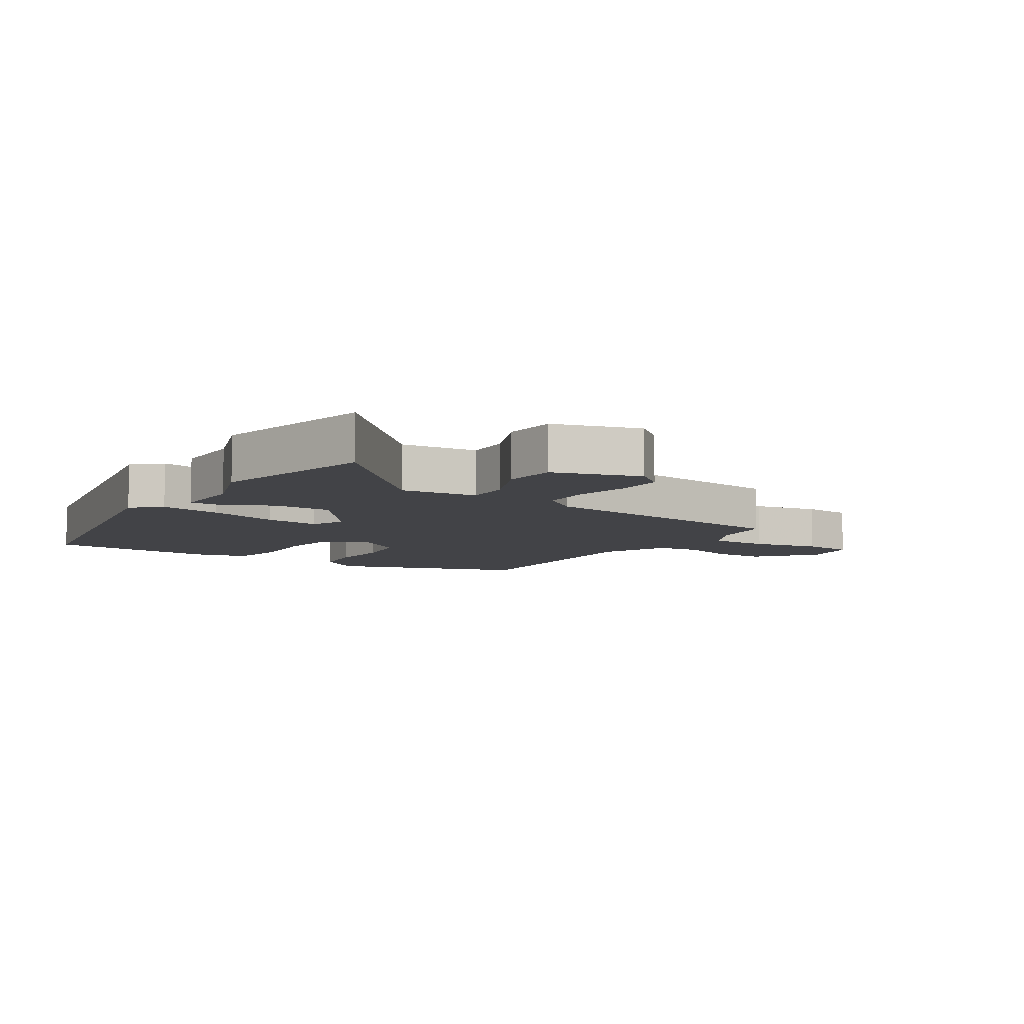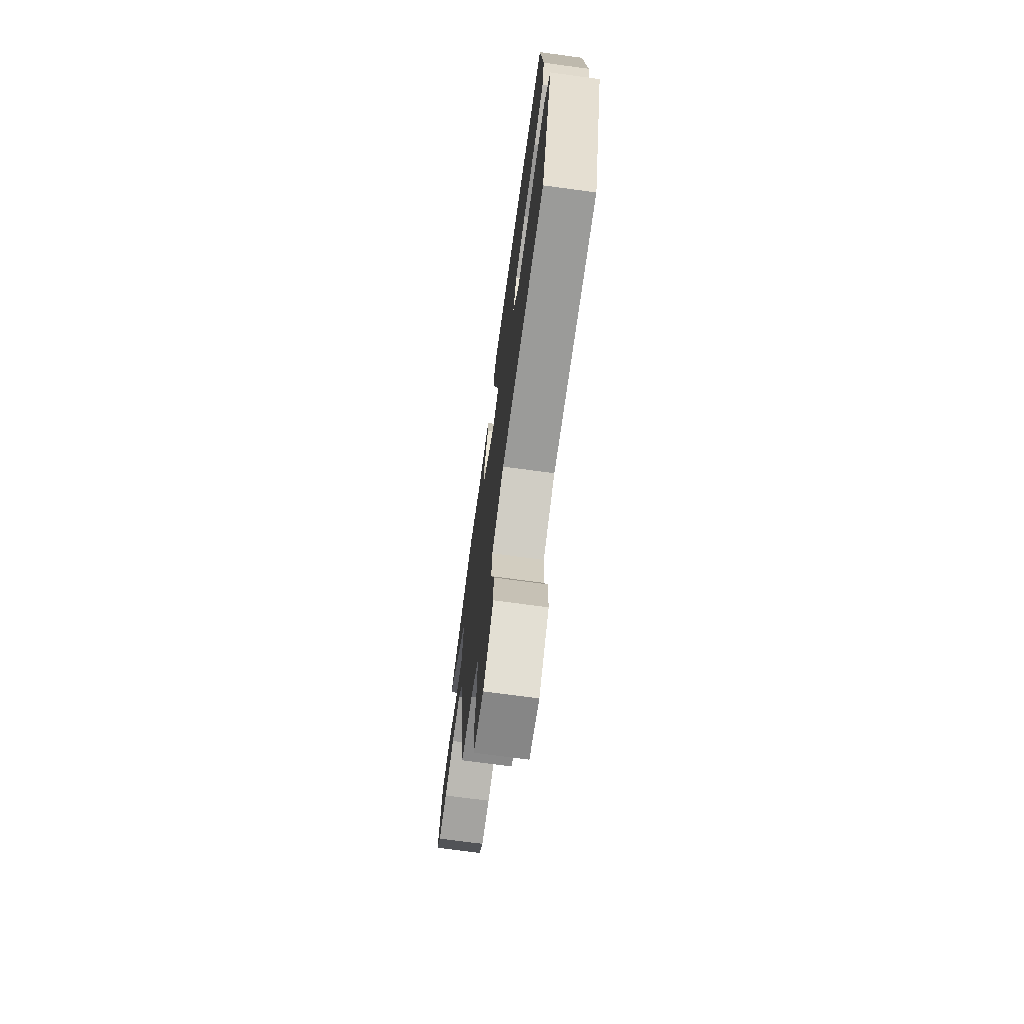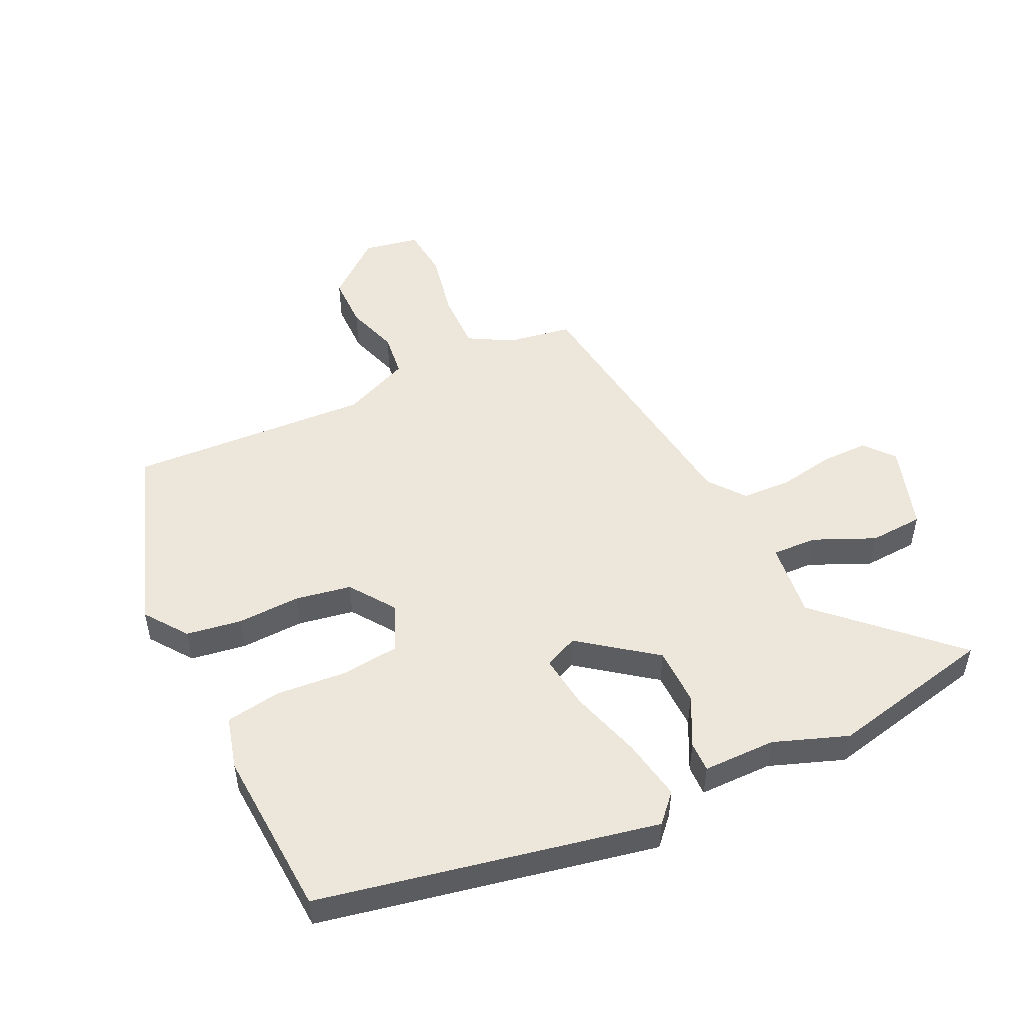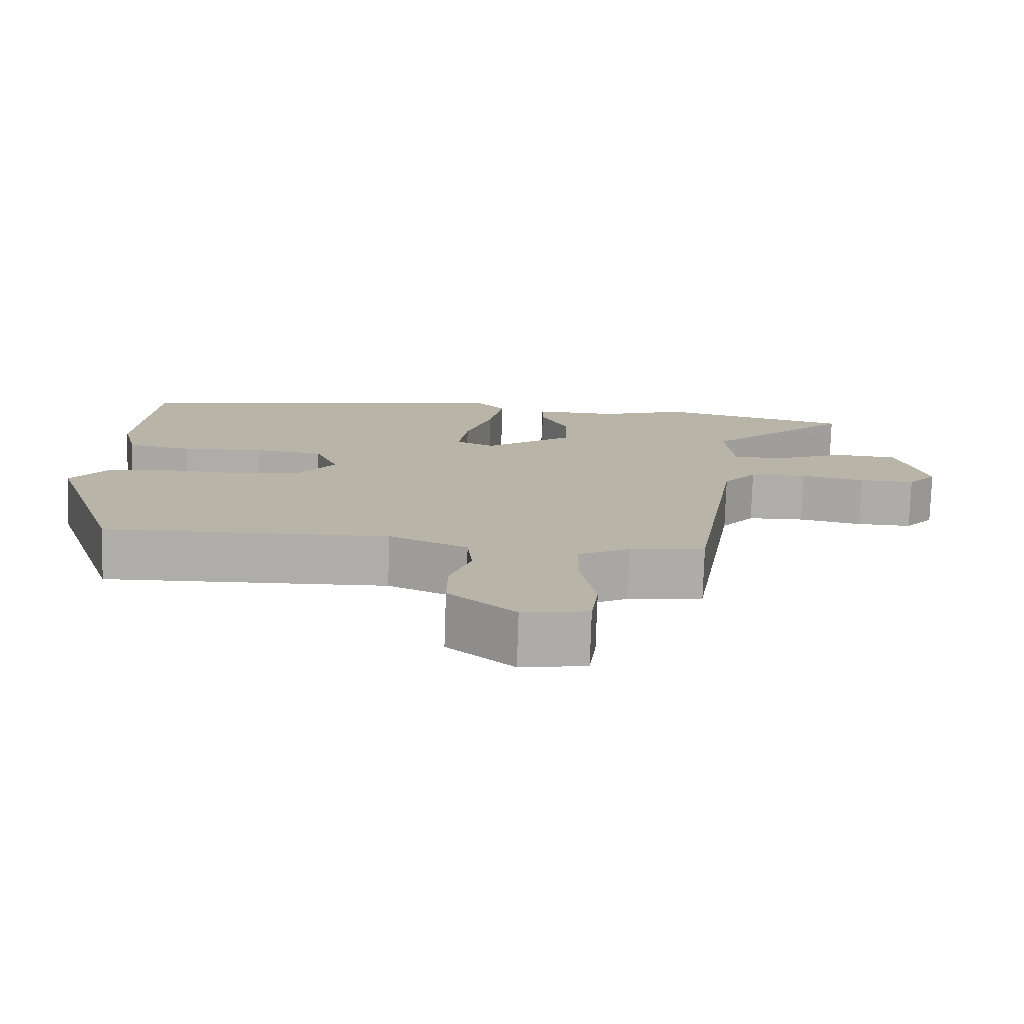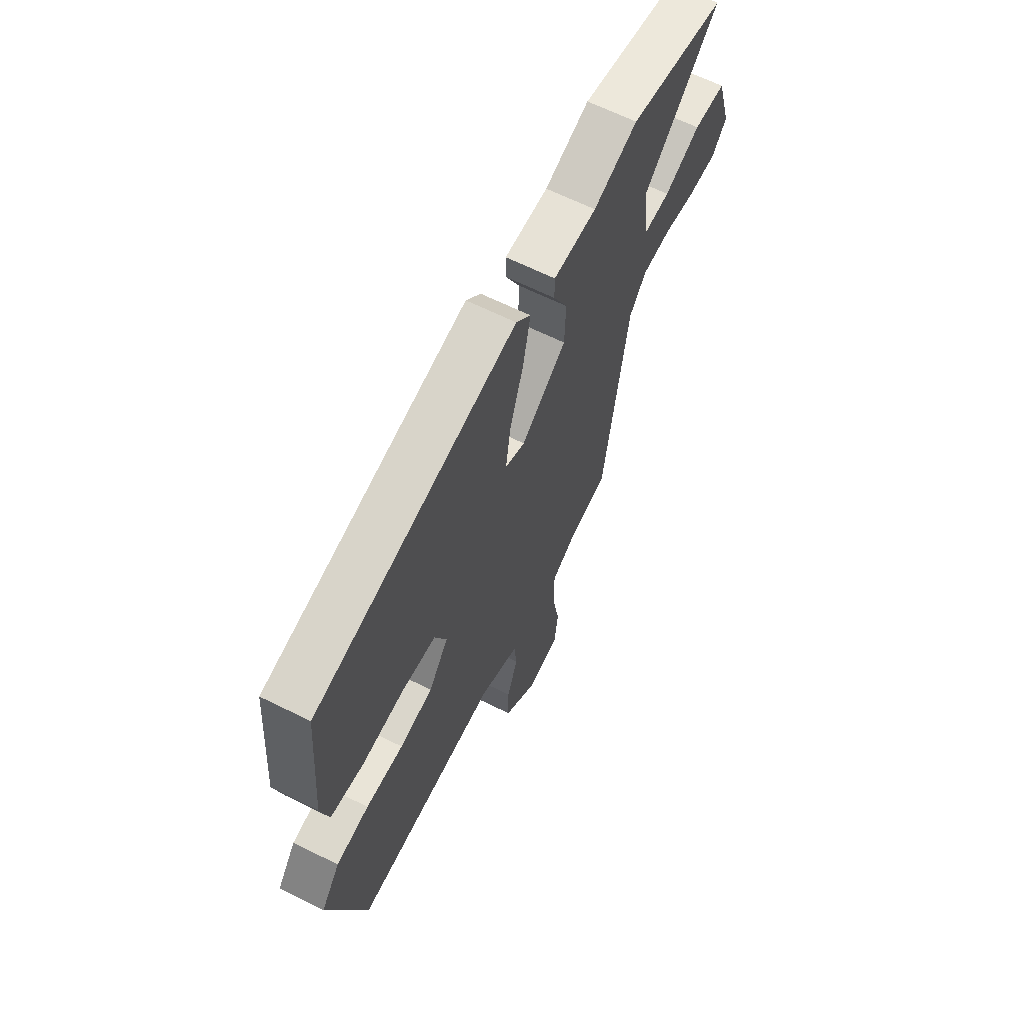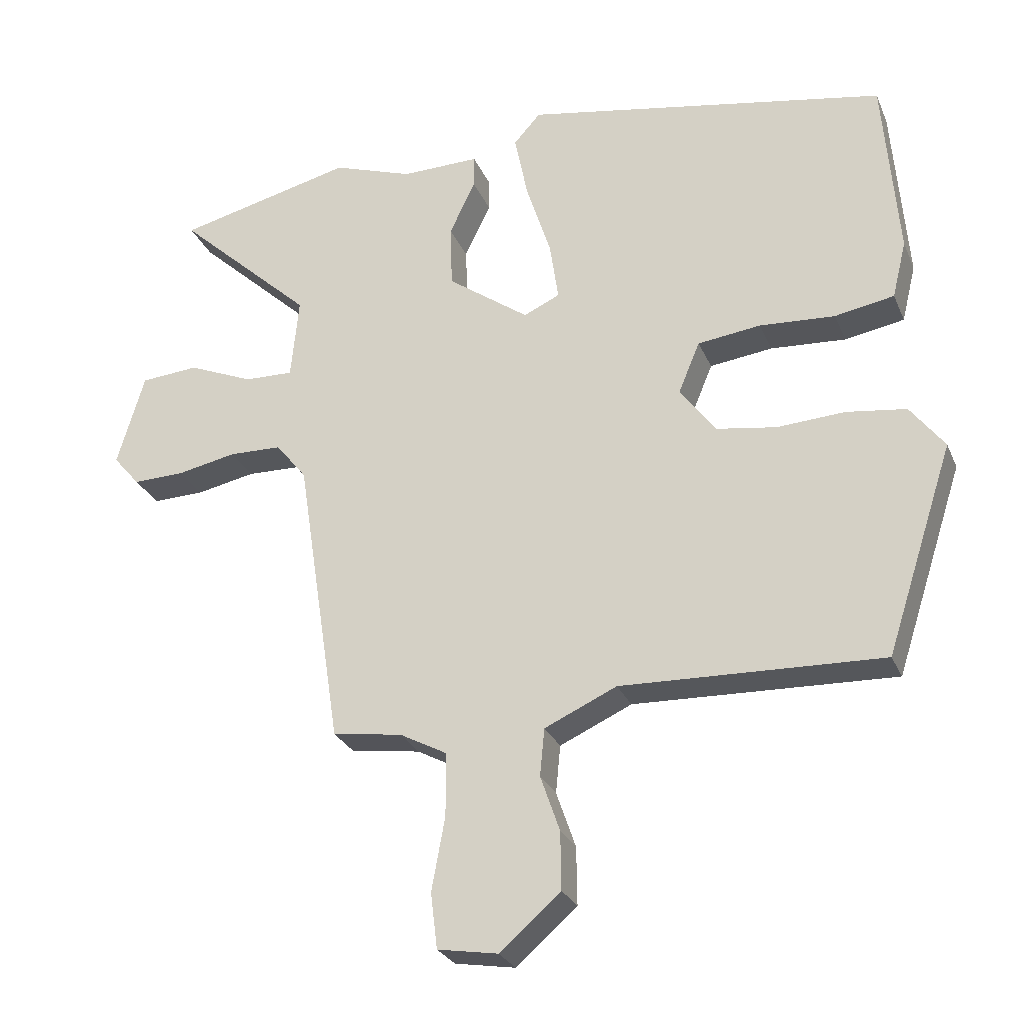
<metadata>
{"format":"obj","ext":"obj","renderer":"f3d","projection":"perspective","resolution":1024,"background":"white","views":[{"elev":-7.5,"azim":57.8,"up":"+Y"},{"elev":-71.5,"azim":-97.7,"up":"+Z"},{"elev":50.5,"azim":-24.3,"up":"+Y"},{"elev":-76.9,"azim":-1.9,"up":"+Z"},{"elev":64.7,"azim":-63.4,"up":"+Z"},{"elev":-27.1,"azim":-160.4,"up":"+Z"}]}
</metadata>
<code>
v 0.413 0.07 0.521
v 0.678 0.07 0.457
v 0.473 0.07 0.268
v 0.485 0.07 0.145
v 0.558 0.07 0.147
v 0.656 0.07 0.188
v 0.743 0.07 0.181
v 0.784 0.07 0.042
v 0.744 0.07 -0.005
v 0.667 0.07 -0.003
v 0.578 0.07 0.015
v 0.499 0.07 0.013
v 0.453 0.07 -0.044
v 0.386 0.07 -0.483
v 0.282 0.07 -0.498
v 0.211 0.07 -0.536
v 0.211 0.07 -0.631
v 0.231 0.07 -0.74
v 0.221 0.07 -0.823
v 0.131 0.07 -0.838
v 0.04 0.07 -0.759
v 0.041 0.07 -0.673
v 0.07 0.07 -0.589
v 0.063 0.07 -0.518
v -0.045 0.07 -0.469
v -0.435 0.07 -0.482
v -0.536 0.07 -0.172
v -0.485 0.07 -0.105
v -0.396 0.07 -0.093
v -0.294 0.07 -0.099
v -0.204 0.07 -0.085
v -0.151 0.07 -0.013
v -0.183 0.07 0.064
v -0.277 0.07 0.076
v -0.39 0.07 0.069
v -0.479 0.07 0.085
v -0.5 0.07 0.171
v -0.478 0.07 0.444
v 0.066 0.07 0.542
v 0.106 0.07 0.497
v 0.086 0.07 0.398
v 0.049 0.07 0.284
v 0.036 0.07 0.195
v 0.09 0.07 0.17
v 0.212 0.07 0.258
v 0.215 0.07 0.352
v 0.176 0.07 0.433
v 0.176 0.07 0.482
v 0.293 0.07 0.48
v 0.413 0 0.521
v 0.678 0 0.457
v 0.473 0 0.268
v 0.485 0 0.145
v 0.558 0 0.147
v 0.656 0 0.188
v 0.743 0 0.181
v 0.784 0 0.042
v 0.744 0 -0.005
v 0.667 0 -0.003
v 0.578 0 0.015
v 0.499 0 0.013
v 0.453 0 -0.044
v 0.386 0 -0.483
v 0.282 0 -0.498
v 0.211 0 -0.536
v 0.211 0 -0.631
v 0.231 0 -0.74
v 0.221 0 -0.823
v 0.131 0 -0.838
v 0.04 0 -0.759
v 0.041 0 -0.673
v 0.07 0 -0.589
v 0.063 0 -0.518
v -0.045 0 -0.469
v -0.435 0 -0.482
v -0.536 0 -0.172
v -0.485 0 -0.105
v -0.396 0 -0.093
v -0.294 0 -0.099
v -0.204 0 -0.085
v -0.151 0 -0.013
v -0.183 0 0.064
v -0.277 0 0.076
v -0.39 0 0.069
v -0.479 0 0.085
v -0.5 0 0.171
v -0.478 0 0.444
v 0.066 0 0.542
v 0.106 0 0.497
v 0.086 0 0.398
v 0.049 0 0.284
v 0.036 0 0.195
v 0.09 0 0.17
v 0.212 0 0.258
v 0.215 0 0.352
v 0.176 0 0.433
v 0.176 0 0.482
v 0.293 0 0.48
f 46 47 48 49
f 1 2 3
f 49 1 3
f 46 49 3
f 45 46 3
f 44 45 3 4
f 40 41 42
f 39 40 42
f 38 39 42
f 37 38 42
f 36 37 42
f 35 36 42
f 34 35 42
f 33 34 42 43
f 32 33 43 44
f 28 29 30
f 27 28 30
f 26 27 30
f 25 26 30
f 24 25 30 31
f 21 22 23
f 20 21 23
f 19 20 23
f 18 19 23
f 17 18 23
f 16 17 23 24
f 32 44 4
f 31 32 4
f 24 31 4
f 16 24 4
f 15 16 4
f 9 10 11
f 8 9 11
f 7 8 11
f 6 7 11
f 5 6 11
f 5 11 12
f 4 5 12 13
f 13 14 15
f 4 13 15
f 98 97 96 95
f 52 51 50
f 52 50 98
f 52 98 95
f 52 95 94
f 53 52 94 93
f 91 90 89
f 91 89 88
f 91 88 87
f 91 87 86
f 91 86 85
f 91 85 84
f 91 84 83
f 92 91 83 82
f 93 92 82 81
f 79 78 77
f 79 77 76
f 79 76 75
f 79 75 74
f 80 79 74 73
f 72 71 70
f 72 70 69
f 72 69 68
f 72 68 67
f 72 67 66
f 73 72 66 65
f 53 93 81
f 53 81 80
f 53 80 73
f 53 73 65
f 53 65 64
f 60 59 58
f 60 58 57
f 60 57 56
f 60 56 55
f 60 55 54
f 61 60 54
f 62 61 54 53
f 64 63 62
f 64 62 53
f 1 50 51 2
f 2 51 52 3
f 3 52 53 4
f 4 53 54 5
f 5 54 55 6
f 6 55 56 7
f 7 56 57 8
f 8 57 58 9
f 9 58 59 10
f 10 59 60 11
f 11 60 61 12
f 12 61 62 13
f 13 62 63 14
f 14 63 64 15
f 15 64 65 16
f 16 65 66 17
f 17 66 67 18
f 18 67 68 19
f 19 68 69 20
f 20 69 70 21
f 21 70 71 22
f 22 71 72 23
f 23 72 73 24
f 24 73 74 25
f 25 74 75 26
f 26 75 76 27
f 27 76 77 28
f 28 77 78 29
f 29 78 79 30
f 30 79 80 31
f 31 80 81 32
f 32 81 82 33
f 33 82 83 34
f 34 83 84 35
f 35 84 85 36
f 36 85 86 37
f 37 86 87 38
f 38 87 88 39
f 39 88 89 40
f 40 89 90 41
f 41 90 91 42
f 42 91 92 43
f 43 92 93 44
f 44 93 94 45
f 45 94 95 46
f 46 95 96 47
f 47 96 97 48
f 48 97 98 49
f 49 98 50 1

</code>
